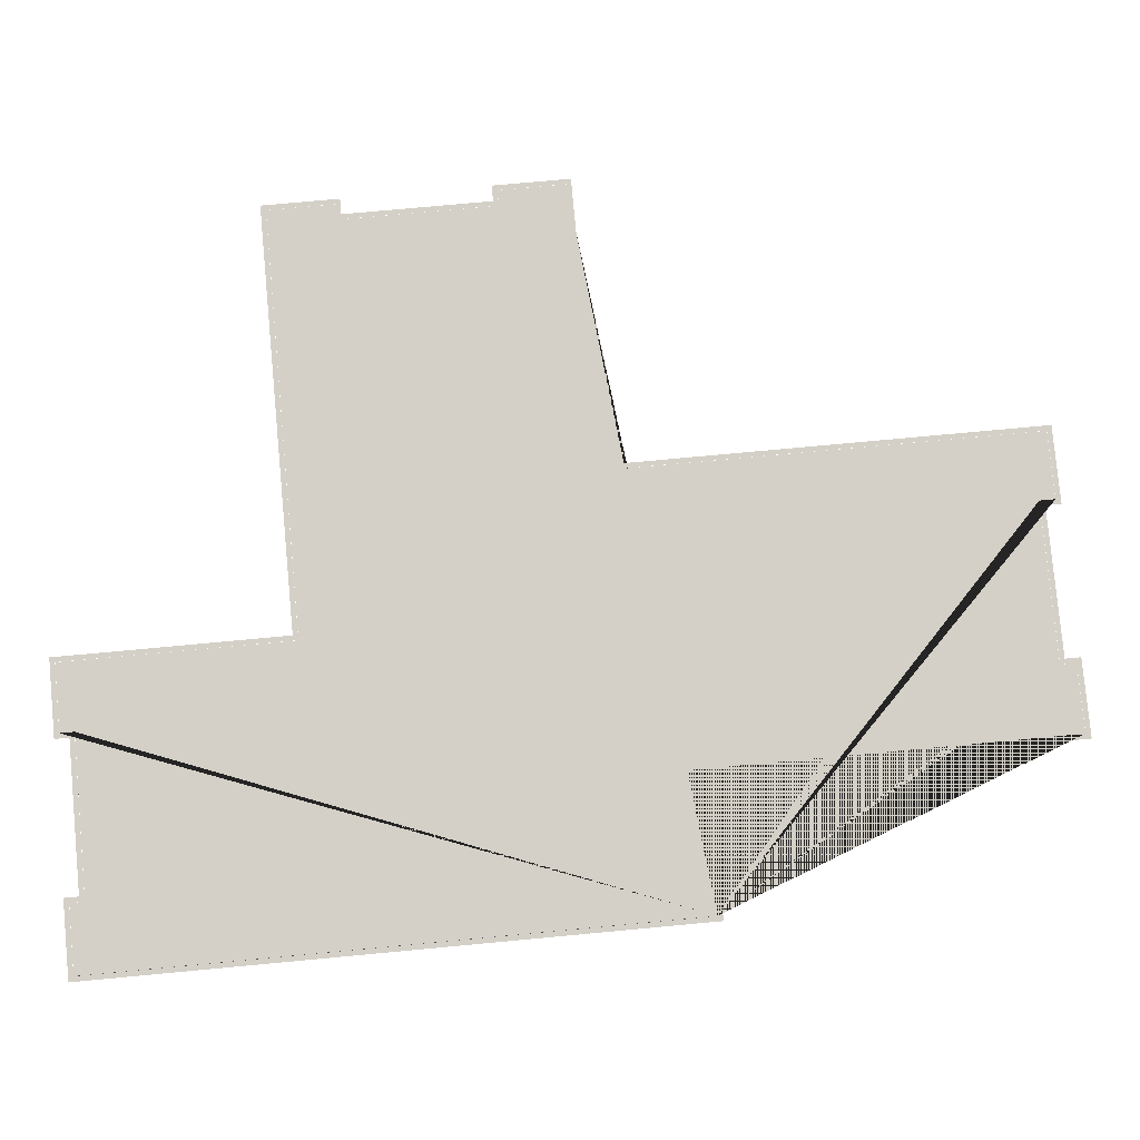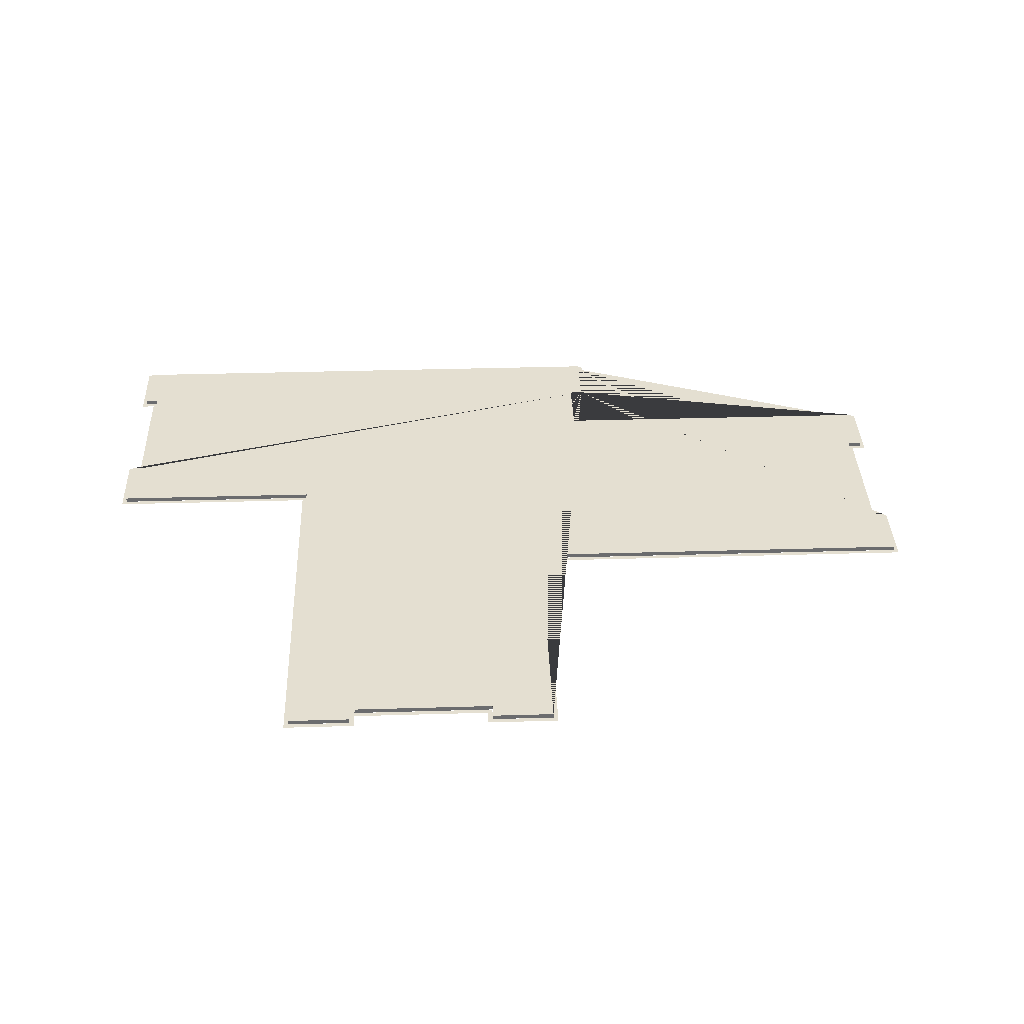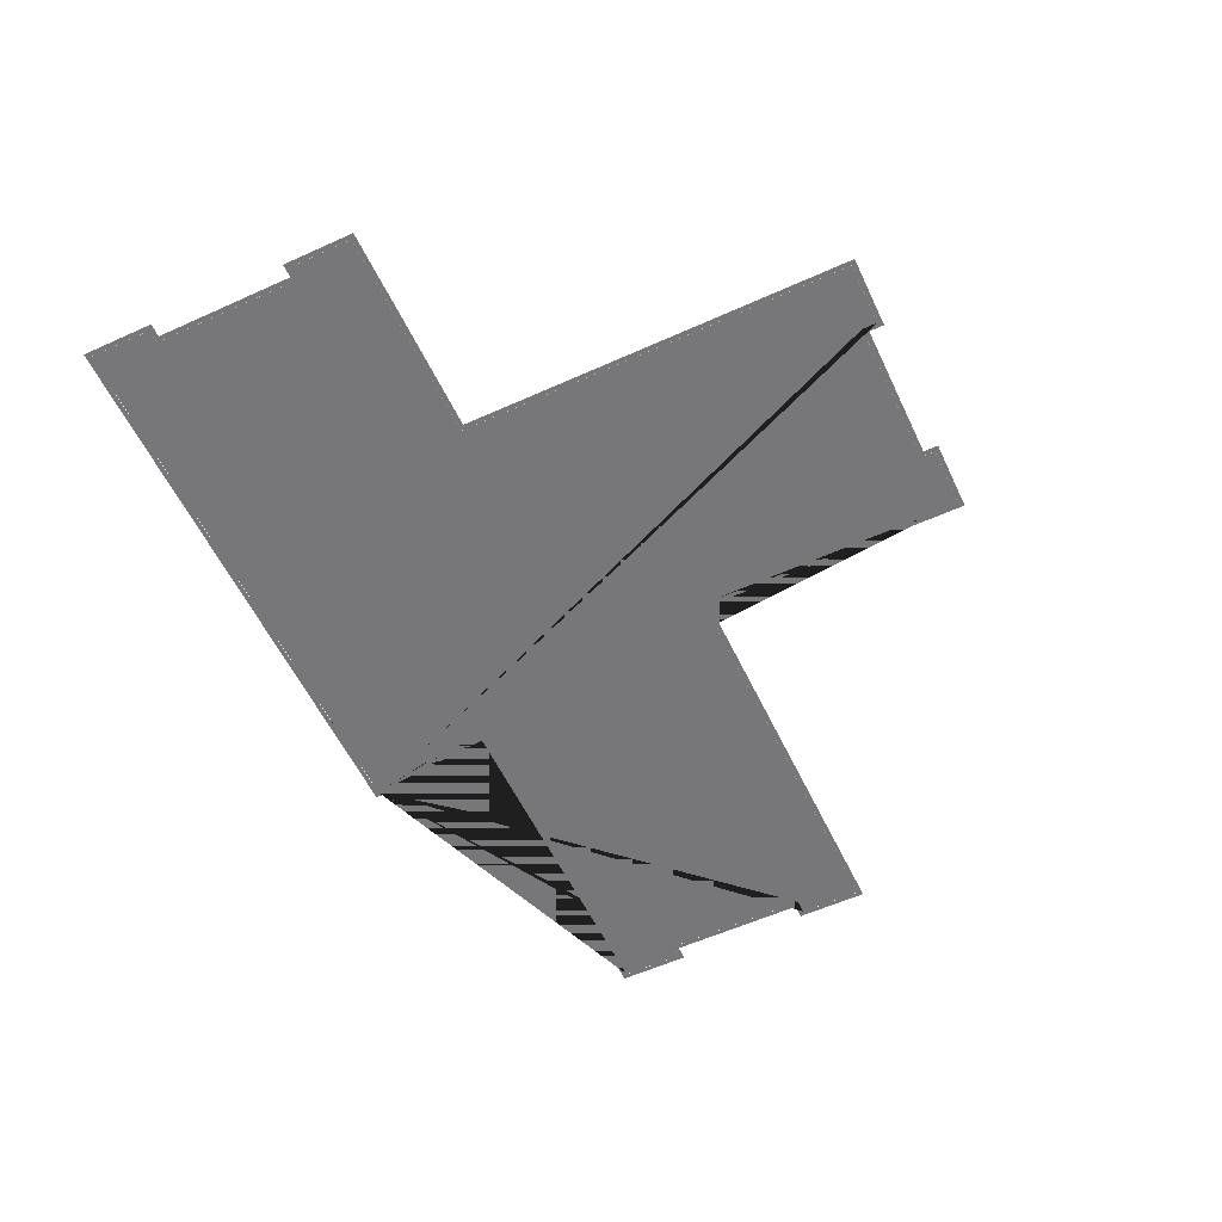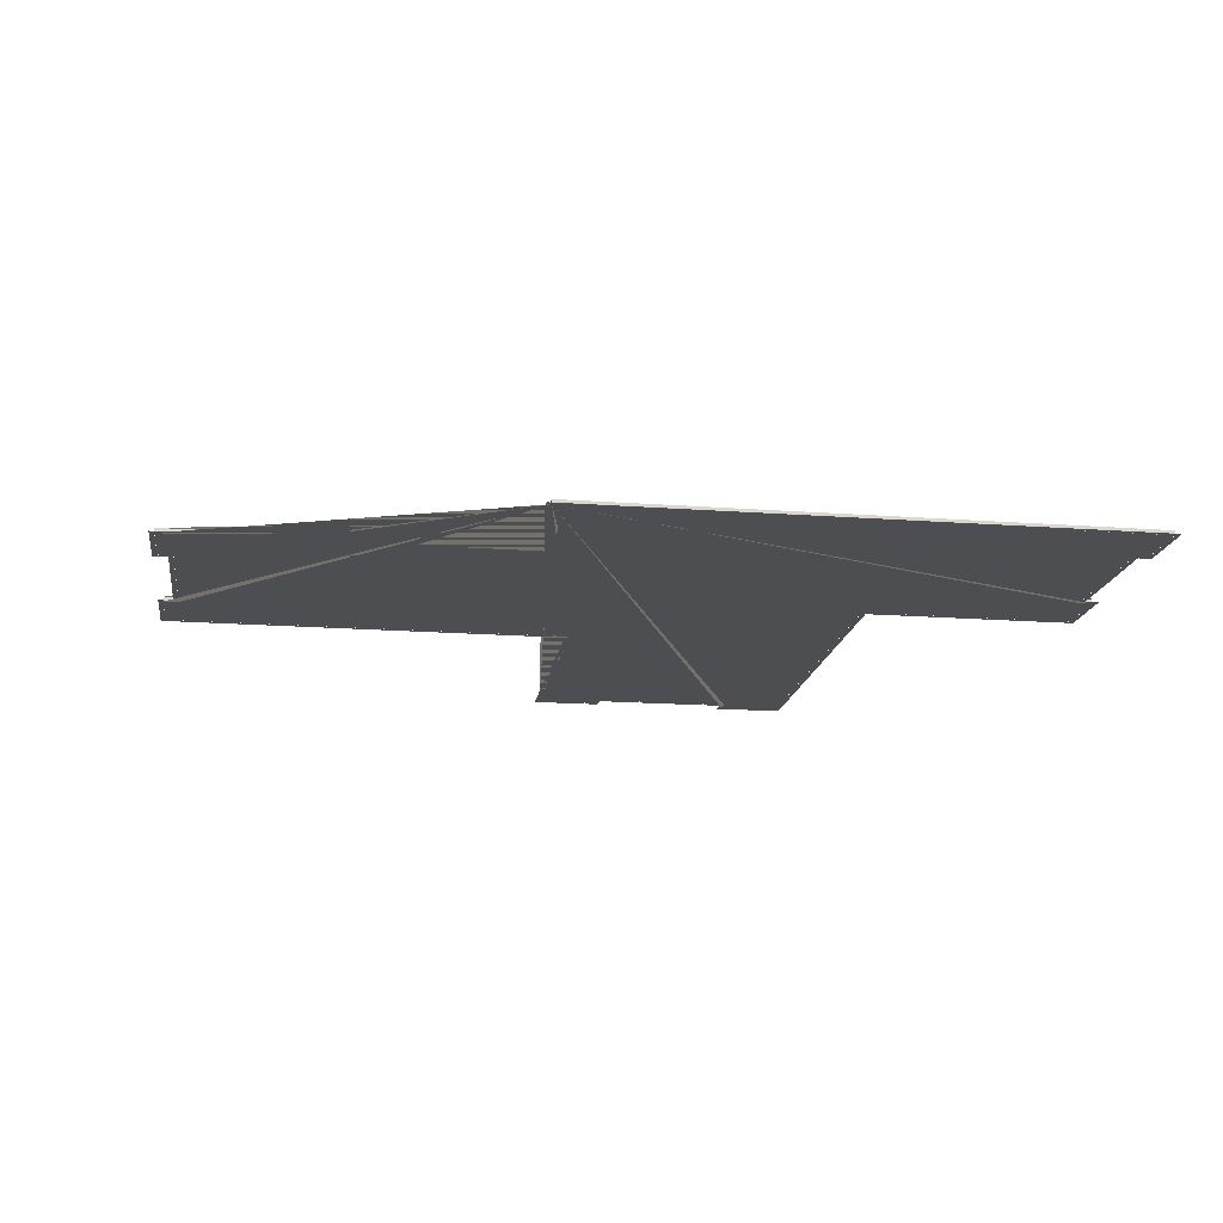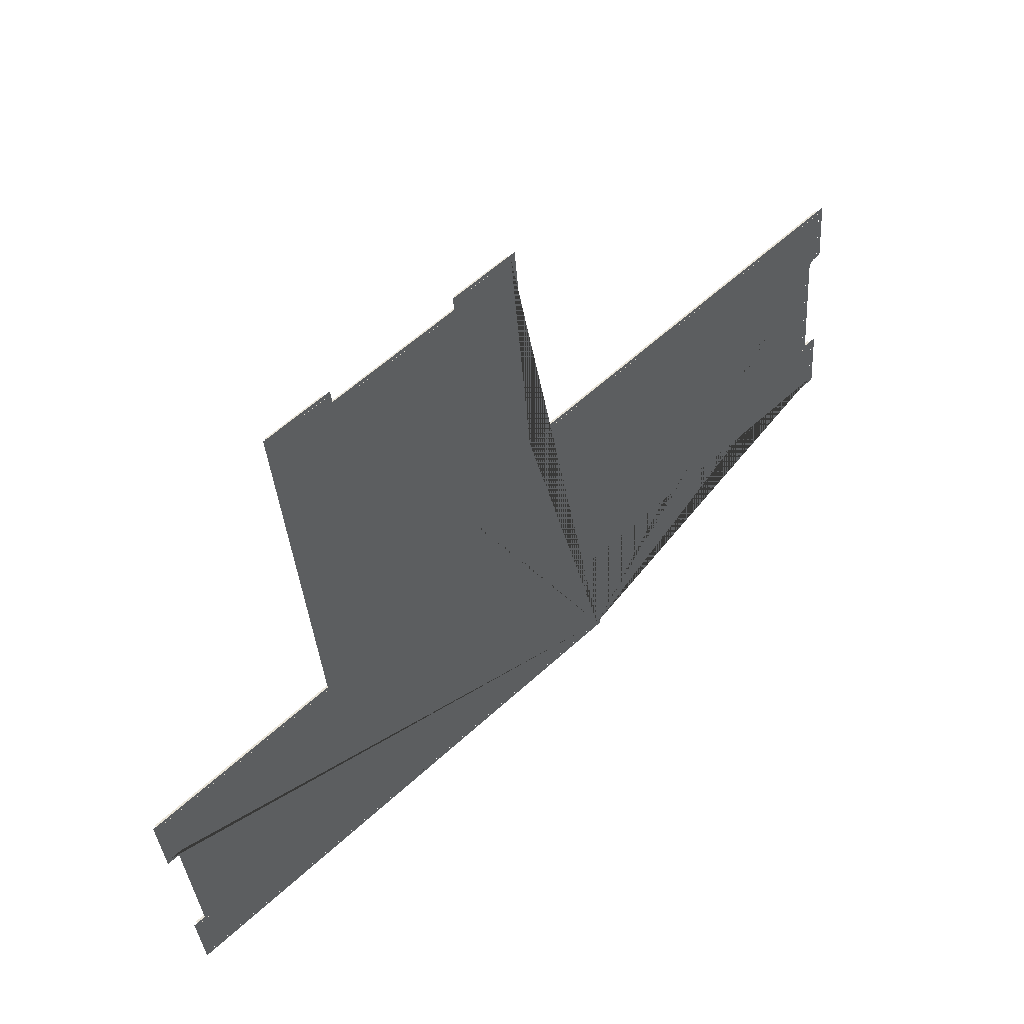
<metadata>
{"format":"obj","ext":"obj","renderer":"f3d","projection":"perspective","resolution":1024,"background":"white","views":[{"elev":-9.9,"azim":-0.5,"up":"+Z"},{"elev":36.6,"azim":-7.5,"up":"+Y"},{"elev":-57.2,"azim":-70.1,"up":"+Y"},{"elev":-16.7,"azim":166.1,"up":"+Y"},{"elev":51.4,"azim":-43.0,"up":"+Z"}]}
</metadata>
<code>
v 10.65 0 -19.96
v 11.22 0 -26.04
v 10.78 0 -25.68
v 10.29 0 -20.39
v -6.879 0 -27.72
v -6.916 0 -27.32
v -13.07 0 -28.3
v -13.11 0 -27.9
v -36.41 0 -30.47
v -36.05 0 -30.04
v -36.98 0 -24.39
v -36.54 0 -24.75
v -35.84 0 -24.28
v -35.41 0 -24.65
v -36.78 0 -14.26
v -36.38 0 -14.22
v -36.78 0 -14.24
v -36.38 0 -14.2
v -36.86 0 -13.33
v -36.47 0 -13.29
v -36.93 0 -12.65
v -36.57 0 -12.22
v -37.76 0 -12.73
v -37.79 0 -12.43
v -37.7 0 -12.32
v -38.06 0 -12.76
v -37.84 0 -12.49
v -38.08 0 -12.52
v -38.63 0 -6.675
v -38.19 0 -7.036
v -20.63 0 -5.002
v -20.19 0 -5.364
v -23.73 0 28.26
v -23.29 0 27.9
v -17.64 0 28.82
v -18 0 28.39
v -17.52 0 27.59
v -17.88 0 27.15
v -5.895 0 28.67
v -5.46 0 28.31
v -6.01 0 29.91
v -5.575 0 29.55
v 0.07 0 30.47
v -0.291 0 30.04
v 2.169 0 7.964
v 1.807 0 7.529
v 36.41 0 11.15
v 36.05 0 10.72
v 36.98 0 5.069
v 36.54 0 5.429
v 35.74 0 4.949
v 35.31 0 5.309
v 36.83 0 -6.677
v 36.46 0 -7.112
v 38.06 0 -6.562
v 37.7 0 -6.997
v 38.63 0 -12.64
v 38.19 0 -12.28
v 9.085 0 -15.39
v 8.649 0 -15.03
v 9.519 0 -20.06
v 9.157 0 -20.5
v 10.28 0 -20.4
v 9.148 0 -20.51
v 10.77 0 -25.67
v -6.917 0 -27.32
v -13.11 0 -27.89
v -36.04 0 -30.03
v -36.53 0 -24.76
v -35.4 0 -24.66
v -36.37 0 -14.22
v -36.37 0 -14.2
v -36.46 0 -13.29
v -36.56 0 -12.21
v -37.69 0 -12.31
v -38.18 0 -7.045
v -20.18 0 -5.373
v -23.28 0 27.89
v -18.01 0 28.38
v -17.89 0 27.14
v -5.449 0 28.3
v -5.564 0 29.54
v -0.3 0 30.03
v 1.798 0 7.518
v 36.04 0 10.71
v 36.53 0 5.438
v 35.3 0 5.318
v 36.45 0 -7.123
v 37.69 0 -7.008
v 38.18 0 -12.28
v 8.638 0 -15.02
v 10.28 0.4 -20.4
v 10.77 0.4 -25.67
v -6.917 0.4 -27.32
v -13.11 0.4 -27.89
v -36.04 0.4 -30.03
v -36.53 0.4 -24.76
v -35.4 0.4 -24.66
v -36.37 0.4 -14.22
v -36.37 0.4 -14.2
v -36.46 0.4 -13.29
v -36.56 0.4 -12.21
v -37.69 0.4 -12.31
v -38.18 0.4 -7.045
v -20.18 0.4 -5.373
v -23.28 0.4 27.89
v -18.01 0.4 28.38
v -17.89 0.4 27.14
v -5.449 0.4 28.3
v -5.564 0.4 29.54
v -0.3 0.4 30.03
v 1.798 0.4 7.518
v 36.04 0.4 10.71
v 36.53 0.4 5.438
v 35.3 0.4 5.318
v 36.45 0.4 -7.123
v 37.69 0.4 -7.008
v 38.18 0.4 -12.28
v 8.638 0.4 -15.02
v 9.148 0.4 -20.51
g CityEngineMaterial
f 1 2 3 4
f 2 5 6 3
f 5 7 8 6
f 7 9 10 8
f 9 11 12 10
f 11 13 14 12
f 13 15 16 14
f 15 17 18 16
f 17 19 20 18
f 19 21 22 20
f 21 23 24 25 22
f 23 26 27 24
f 26 28 27
f 28 29 30 25 24 27
f 29 31 32 30
f 31 33 34 32
f 33 35 36 34
f 35 37 38 36
f 37 39 40 38
f 39 41 42 40
f 41 43 44 42
f 43 45 46 44
f 45 47 48 46
f 47 49 50 48
f 49 51 52 50
f 51 53 54 52
f 53 55 56 54
f 55 57 58 56
f 57 59 60 58
f 59 61 62 60
f 61 1 4 62
f 65 63 64 91 90 89 88 87 86 85 84 83 82 81 80 79 78 77 76 75 74 73 72 71 70 69 68 67 66
f 92 93 94 95 96 97 98 99 100 101 102 103 104 105 106 107 108 109 110 111 112 113 114 115 116 117 118 119 120
f 63 65 93 92
f 65 66 94 93
f 66 67 95 94
f 67 68 96 95
f 68 69 97 96
f 69 70 98 97
f 70 71 99 98
f 71 72 100 99
f 72 73 101 100
f 73 74 102 101
f 74 75 103 102
f 75 76 104 103
f 76 77 105 104
f 77 78 106 105
f 78 79 107 106
f 79 80 108 107
f 80 81 109 108
f 81 82 110 109
f 82 83 111 110
f 83 84 112 111
f 84 85 113 112
f 85 86 114 113
f 86 87 115 114
f 87 88 116 115
f 88 89 117 116
f 89 90 118 117
f 90 91 119 118
f 91 64 120 119
f 64 63 92 120

</code>
